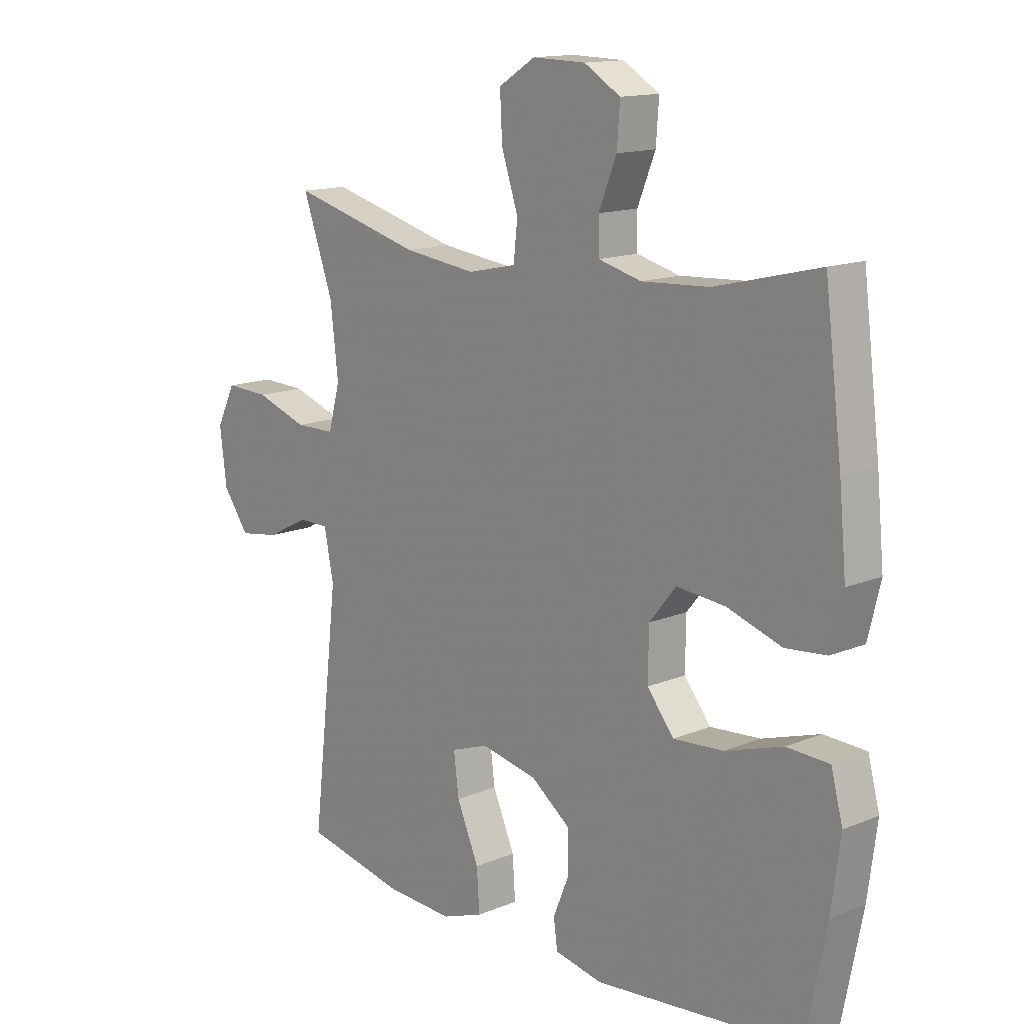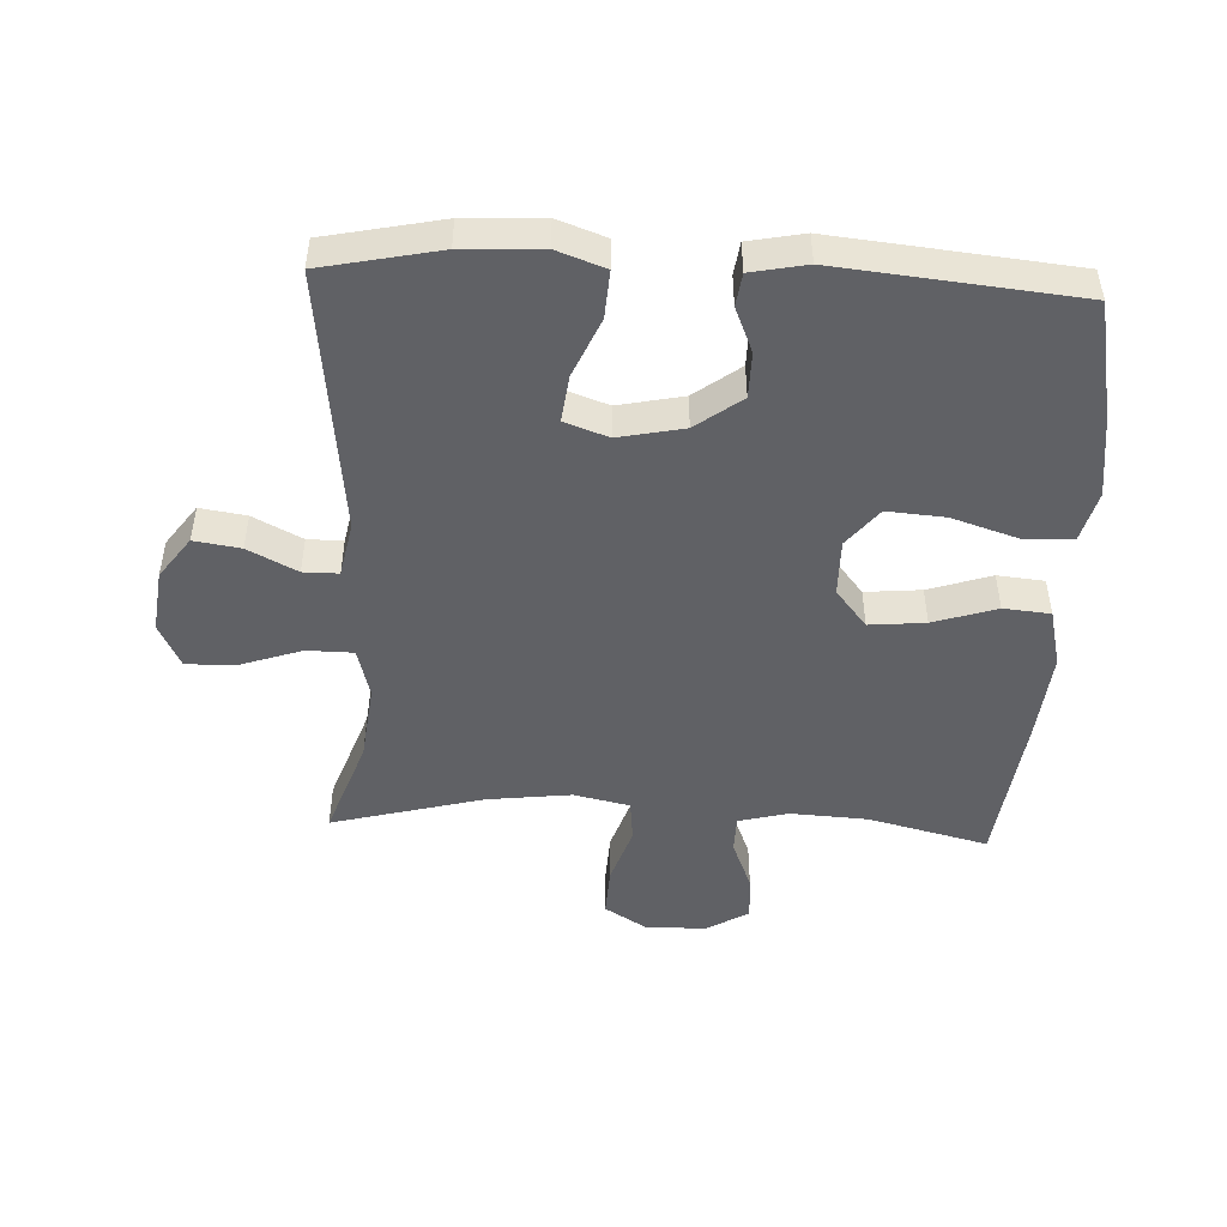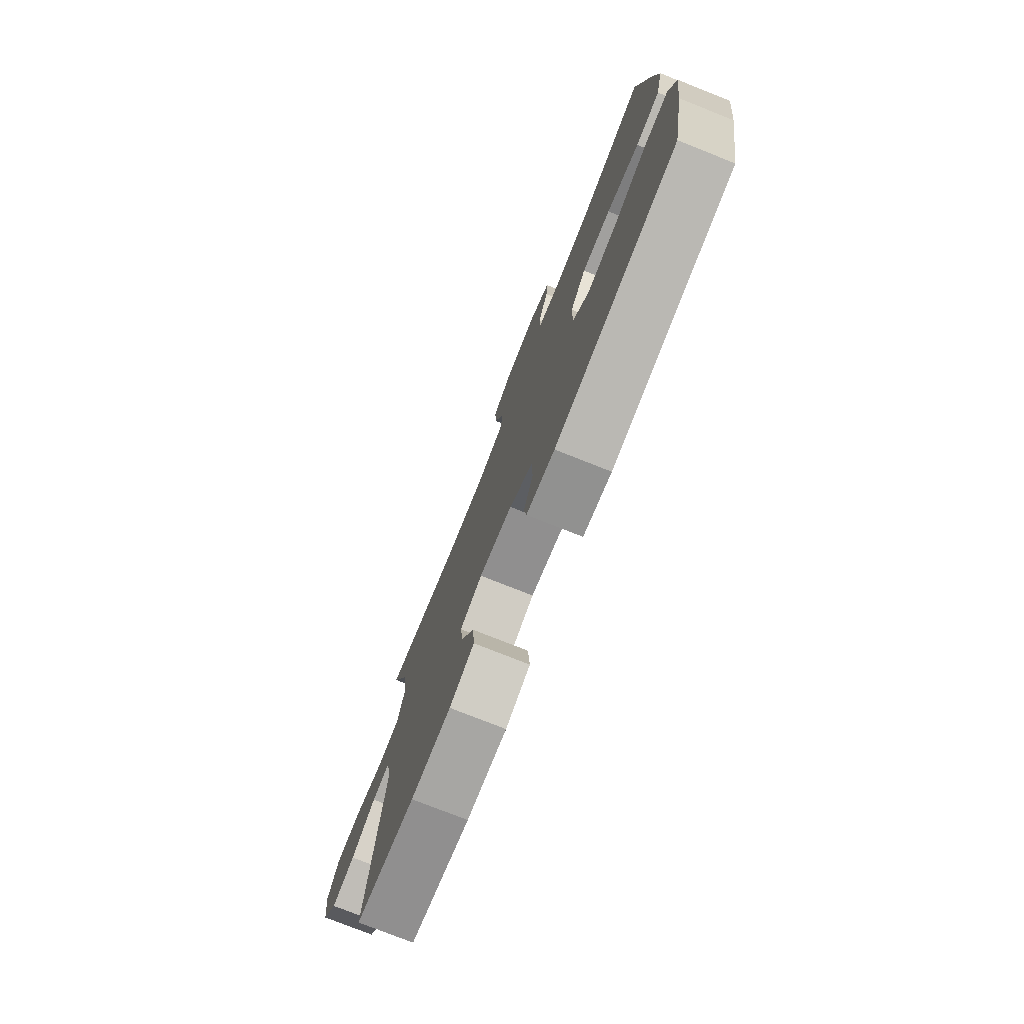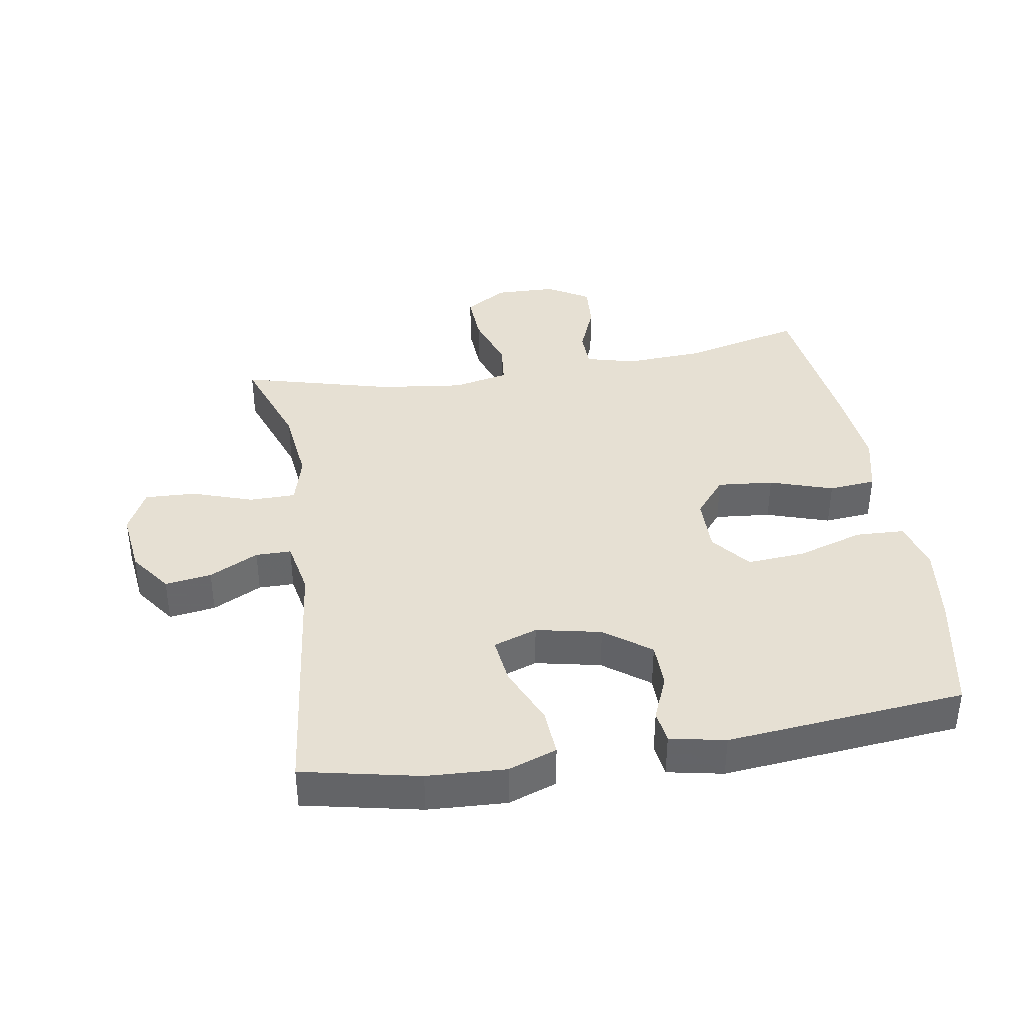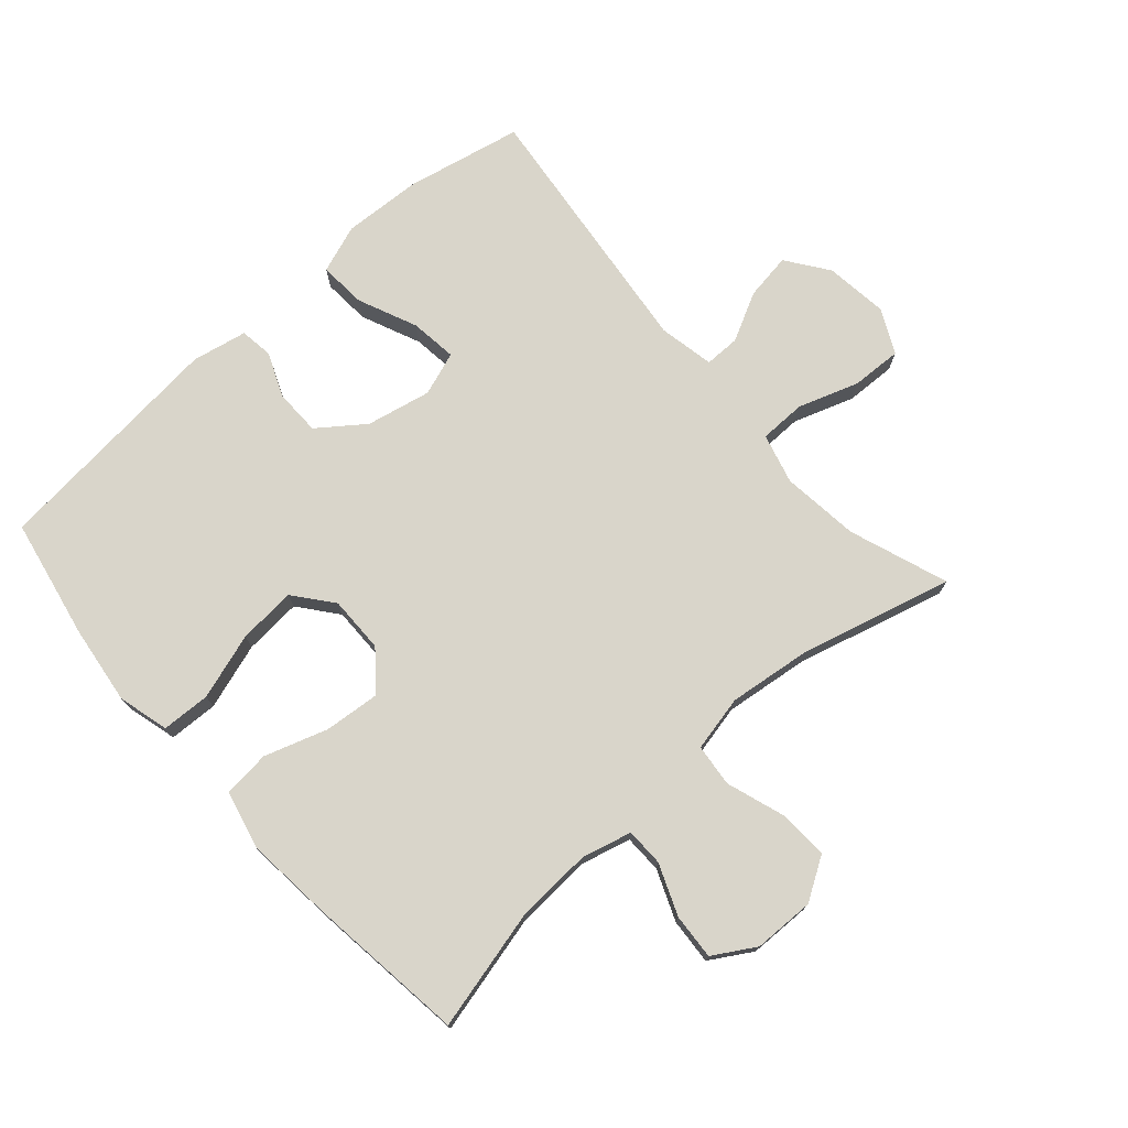
<metadata>
{"format":"obj","ext":"obj","renderer":"f3d","projection":"perspective","resolution":1024,"background":"white","views":[{"elev":14.2,"azim":-132.2,"up":"+Z"},{"elev":-48.1,"azim":177.3,"up":"+Y"},{"elev":-77.0,"azim":-111.6,"up":"+Z"},{"elev":38.5,"azim":170.8,"up":"+Y"},{"elev":74.5,"azim":-41.5,"up":"+Y"}]}
</metadata>
<code>
v -0.5 0.07 0.5
v -0.314 0.07 0.454
v -0.193 0.07 0.447
v -0.116 0.07 0.467
v -0.115 0.07 0.526
v -0.147 0.07 0.605
v -0.152 0.07 0.676
v -0.087 0.07 0.715
v 0.008 0.07 0.717
v 0.074 0.07 0.676
v 0.07 0.07 0.597
v 0.04 0.07 0.507
v 0.047 0.07 0.441
v 0.134 0.07 0.422
v 0.265 0.07 0.438
v 0.5 0.07 0.5
v 0.445 0.07 0.346
v 0.431 0.07 0.225
v 0.452 0.07 0.147
v 0.524 0.07 0.146
v 0.618 0.07 0.178
v 0.697 0.07 0.181
v 0.731 0.07 0.112
v 0.719 0.07 0.014
v 0.672 0.07 -0.051
v 0.6 0.07 -0.04
v 0.524 0.07 -0.001
v 0.469 0.07 -0.001
v 0.452 0.07 -0.087
v 0.5 0.07 -0.5
v 0.318 0.07 -0.538
v 0.196 0.07 -0.544
v 0.121 0.07 -0.517
v 0.126 0.07 -0.443
v 0.166 0.07 -0.351
v 0.175 0.07 -0.278
v 0.107 0.07 -0.254
v 0.006 0.07 -0.275
v -0.065 0.07 -0.328
v -0.066 0.07 -0.399
v -0.037 0.07 -0.469
v -0.044 0.07 -0.52
v -0.13 0.07 -0.537
v -0.5 0.07 -0.5
v -0.537 0.07 -0.312
v -0.553 0.07 -0.189
v -0.532 0.07 -0.11
v -0.456 0.07 -0.107
v -0.353 0.07 -0.14
v -0.263 0.07 -0.147
v -0.215 0.07 -0.087
v -0.216 0.07 0.001
v -0.264 0.07 0.06
v -0.351 0.07 0.052
v -0.449 0.07 0.02
v -0.522 0.07 0.027
v -0.544 0.07 0.118
v -0.531 0.07 0.254
v -0.5 0 0.5
v -0.314 0 0.454
v -0.193 0 0.447
v -0.116 0 0.467
v -0.115 0 0.526
v -0.147 0 0.605
v -0.152 0 0.676
v -0.087 0 0.715
v 0.008 0 0.717
v 0.074 0 0.676
v 0.07 0 0.597
v 0.04 0 0.507
v 0.047 0 0.441
v 0.134 0 0.422
v 0.265 0 0.438
v 0.5 0 0.5
v 0.445 0 0.346
v 0.431 0 0.225
v 0.452 0 0.147
v 0.524 0 0.146
v 0.618 0 0.178
v 0.697 0 0.181
v 0.731 0 0.112
v 0.719 0 0.014
v 0.672 0 -0.051
v 0.6 0 -0.04
v 0.524 0 -0.001
v 0.469 0 -0.001
v 0.452 0 -0.087
v 0.5 0 -0.5
v 0.318 0 -0.538
v 0.196 0 -0.544
v 0.121 0 -0.517
v 0.126 0 -0.443
v 0.166 0 -0.351
v 0.175 0 -0.278
v 0.107 0 -0.254
v 0.006 0 -0.275
v -0.065 0 -0.328
v -0.066 0 -0.399
v -0.037 0 -0.469
v -0.044 0 -0.52
v -0.13 0 -0.537
v -0.5 0 -0.5
v -0.537 0 -0.312
v -0.553 0 -0.189
v -0.532 0 -0.11
v -0.456 0 -0.107
v -0.353 0 -0.14
v -0.263 0 -0.147
v -0.215 0 -0.087
v -0.216 0 0.001
v -0.264 0 0.06
v -0.351 0 0.052
v -0.449 0 0.02
v -0.522 0 0.027
v -0.544 0 0.118
v -0.531 0 0.254
f 58 1 2
f 57 58 2
f 56 57 2
f 55 56 2
f 54 55 2
f 53 54 2 3
f 52 53 3 4
f 51 52 4
f 47 48 49
f 46 47 49
f 45 46 49
f 44 45 49
f 43 44 49
f 42 43 49
f 41 42 49
f 40 41 49
f 39 40 49 50
f 38 39 50 51
f 33 34 35
f 32 33 35
f 31 32 35
f 30 31 35
f 29 30 35
f 28 29 35 36
f 25 26 27
f 24 25 27
f 23 24 27
f 22 23 27
f 21 22 27
f 20 21 27
f 19 20 27 28
f 28 36 37
f 19 28 37
f 18 19 37
f 15 16 17
f 37 38 51
f 18 37 51
f 17 18 51
f 15 17 51
f 14 15 51
f 10 11 12
f 9 10 12
f 8 9 12
f 7 8 12
f 6 7 12
f 5 6 12
f 13 14 51 4
f 4 5 12 13
f 60 59 116
f 60 116 115
f 60 115 114
f 60 114 113
f 60 113 112
f 61 60 112 111
f 62 61 111 110
f 62 110 109
f 107 106 105
f 107 105 104
f 107 104 103
f 107 103 102
f 107 102 101
f 107 101 100
f 107 100 99
f 107 99 98
f 108 107 98 97
f 109 108 97 96
f 93 92 91
f 93 91 90
f 93 90 89
f 93 89 88
f 93 88 87
f 94 93 87 86
f 85 84 83
f 85 83 82
f 85 82 81
f 85 81 80
f 85 80 79
f 85 79 78
f 86 85 78 77
f 95 94 86
f 95 86 77
f 95 77 76
f 75 74 73
f 109 96 95
f 109 95 76
f 109 76 75
f 109 75 73
f 109 73 72
f 70 69 68
f 70 68 67
f 70 67 66
f 70 66 65
f 70 65 64
f 70 64 63
f 62 109 72 71
f 71 70 63 62
f 1 59 60 2
f 2 60 61 3
f 3 61 62 4
f 4 62 63 5
f 5 63 64 6
f 6 64 65 7
f 7 65 66 8
f 8 66 67 9
f 9 67 68 10
f 10 68 69 11
f 11 69 70 12
f 12 70 71 13
f 13 71 72 14
f 14 72 73 15
f 15 73 74 16
f 16 74 75 17
f 17 75 76 18
f 18 76 77 19
f 19 77 78 20
f 20 78 79 21
f 21 79 80 22
f 22 80 81 23
f 23 81 82 24
f 24 82 83 25
f 25 83 84 26
f 26 84 85 27
f 27 85 86 28
f 28 86 87 29
f 29 87 88 30
f 30 88 89 31
f 31 89 90 32
f 32 90 91 33
f 33 91 92 34
f 34 92 93 35
f 35 93 94 36
f 36 94 95 37
f 37 95 96 38
f 38 96 97 39
f 39 97 98 40
f 40 98 99 41
f 41 99 100 42
f 42 100 101 43
f 43 101 102 44
f 44 102 103 45
f 45 103 104 46
f 46 104 105 47
f 47 105 106 48
f 48 106 107 49
f 49 107 108 50
f 50 108 109 51
f 51 109 110 52
f 52 110 111 53
f 53 111 112 54
f 54 112 113 55
f 55 113 114 56
f 56 114 115 57
f 57 115 116 58
f 58 116 59 1

</code>
